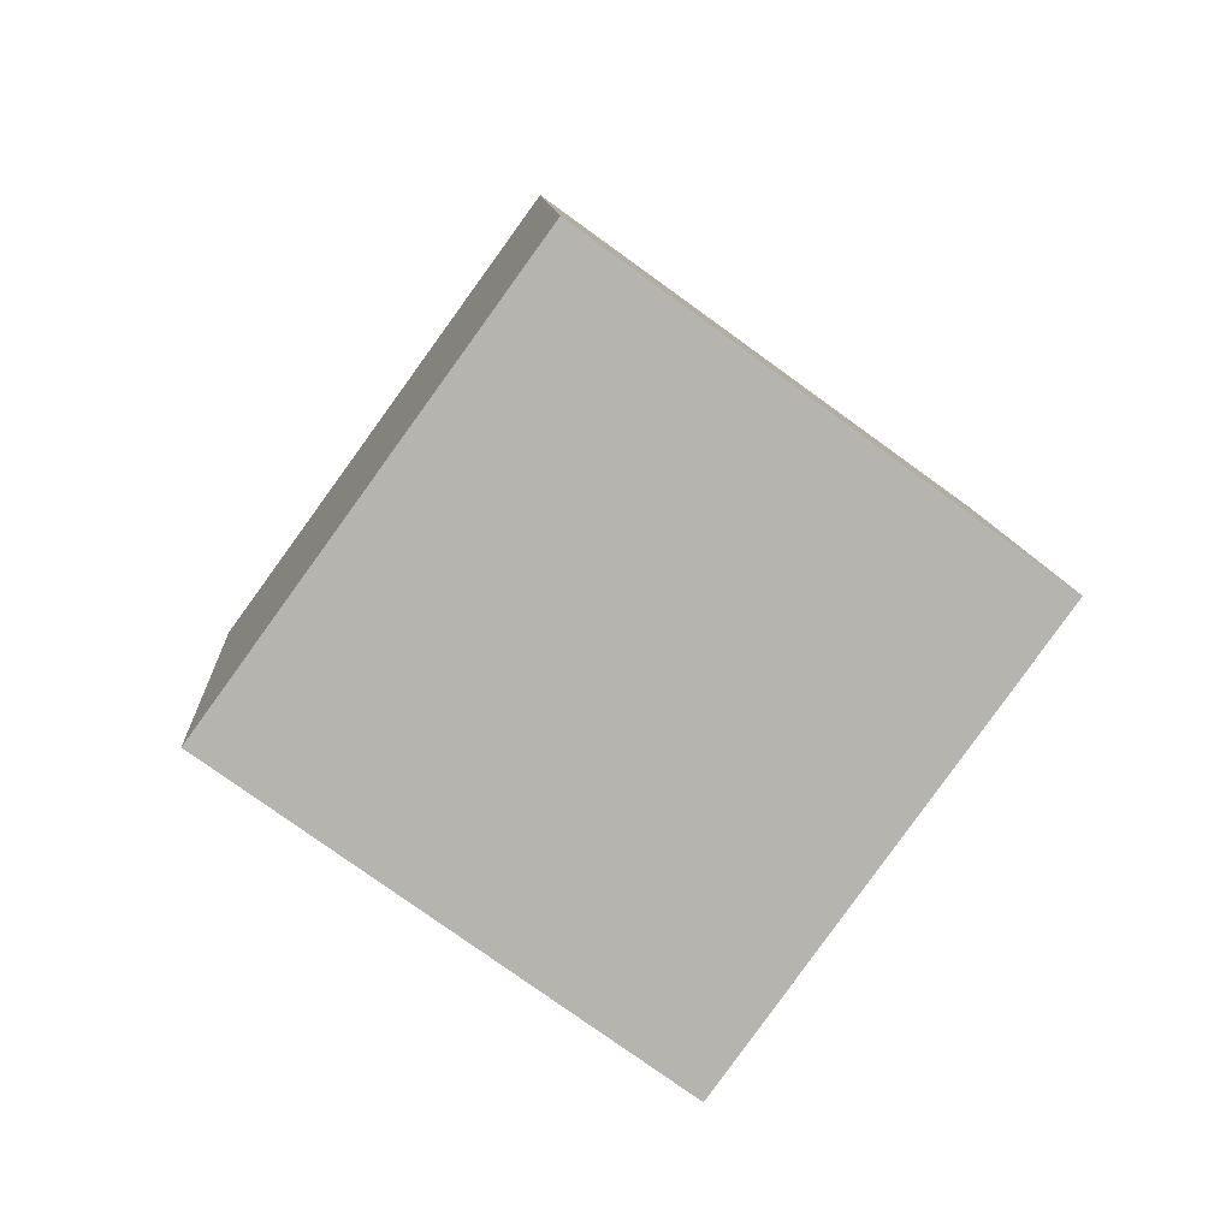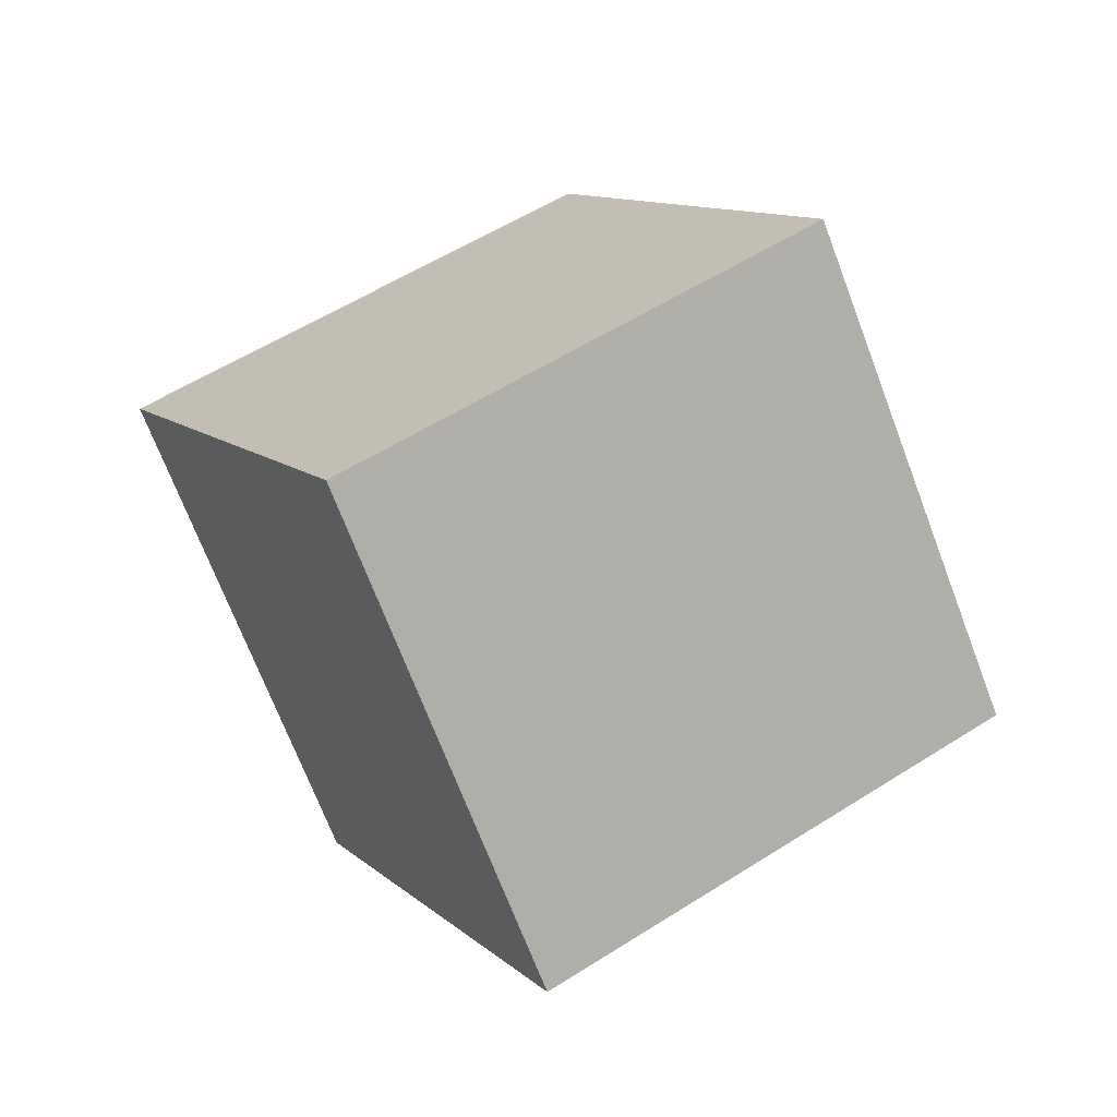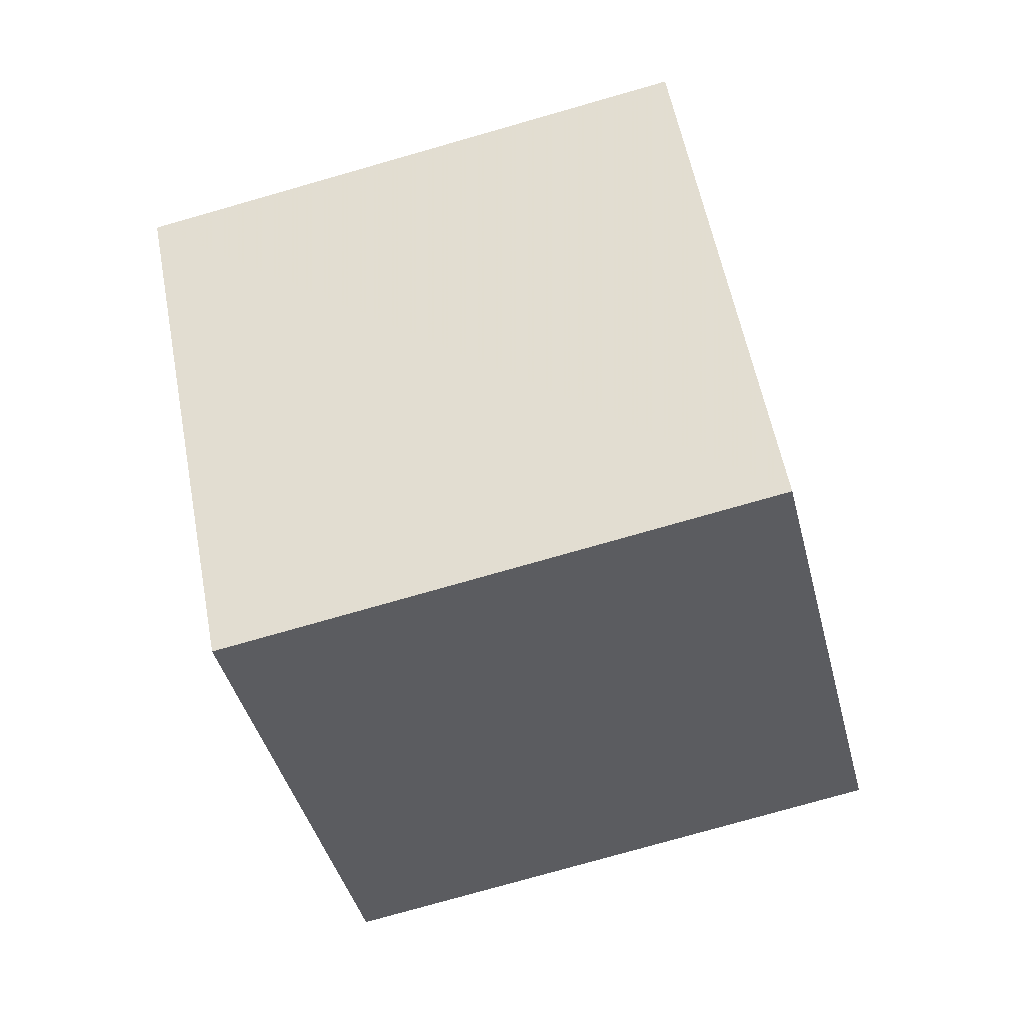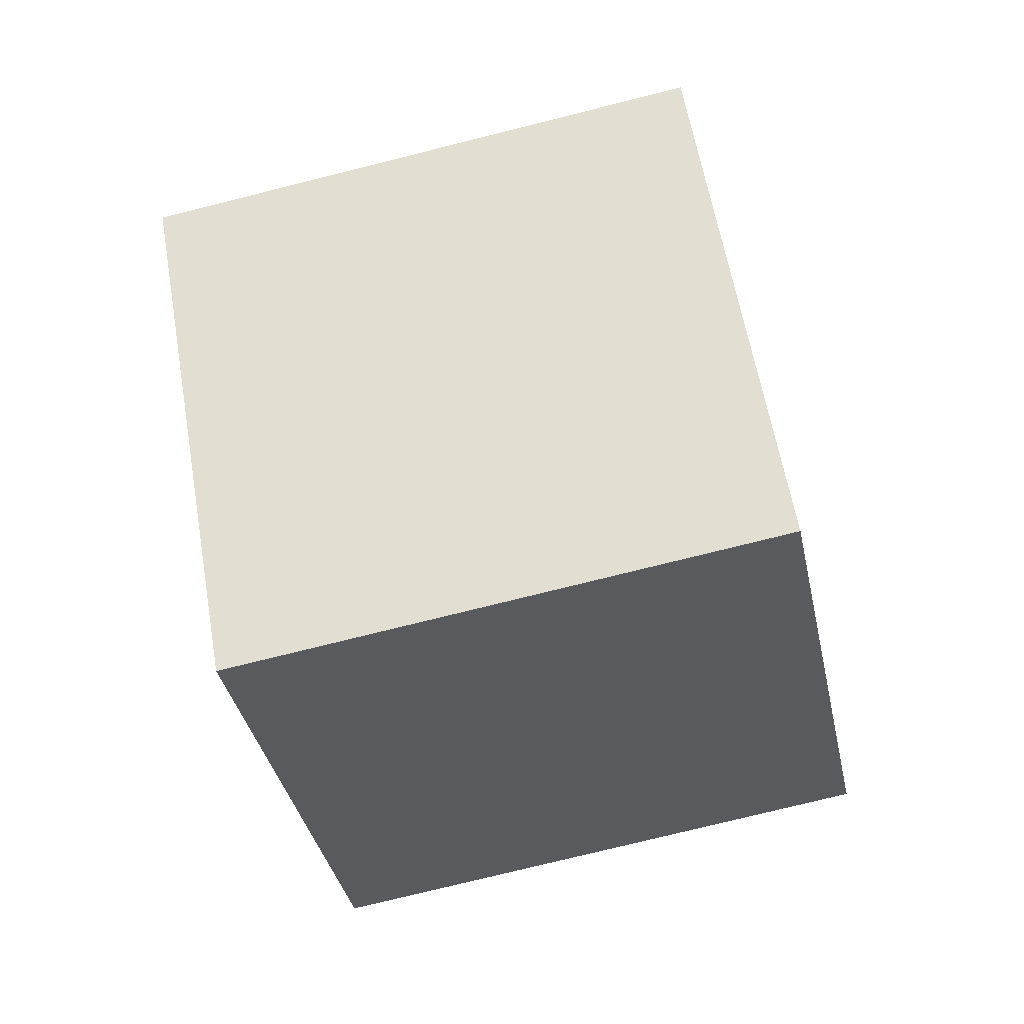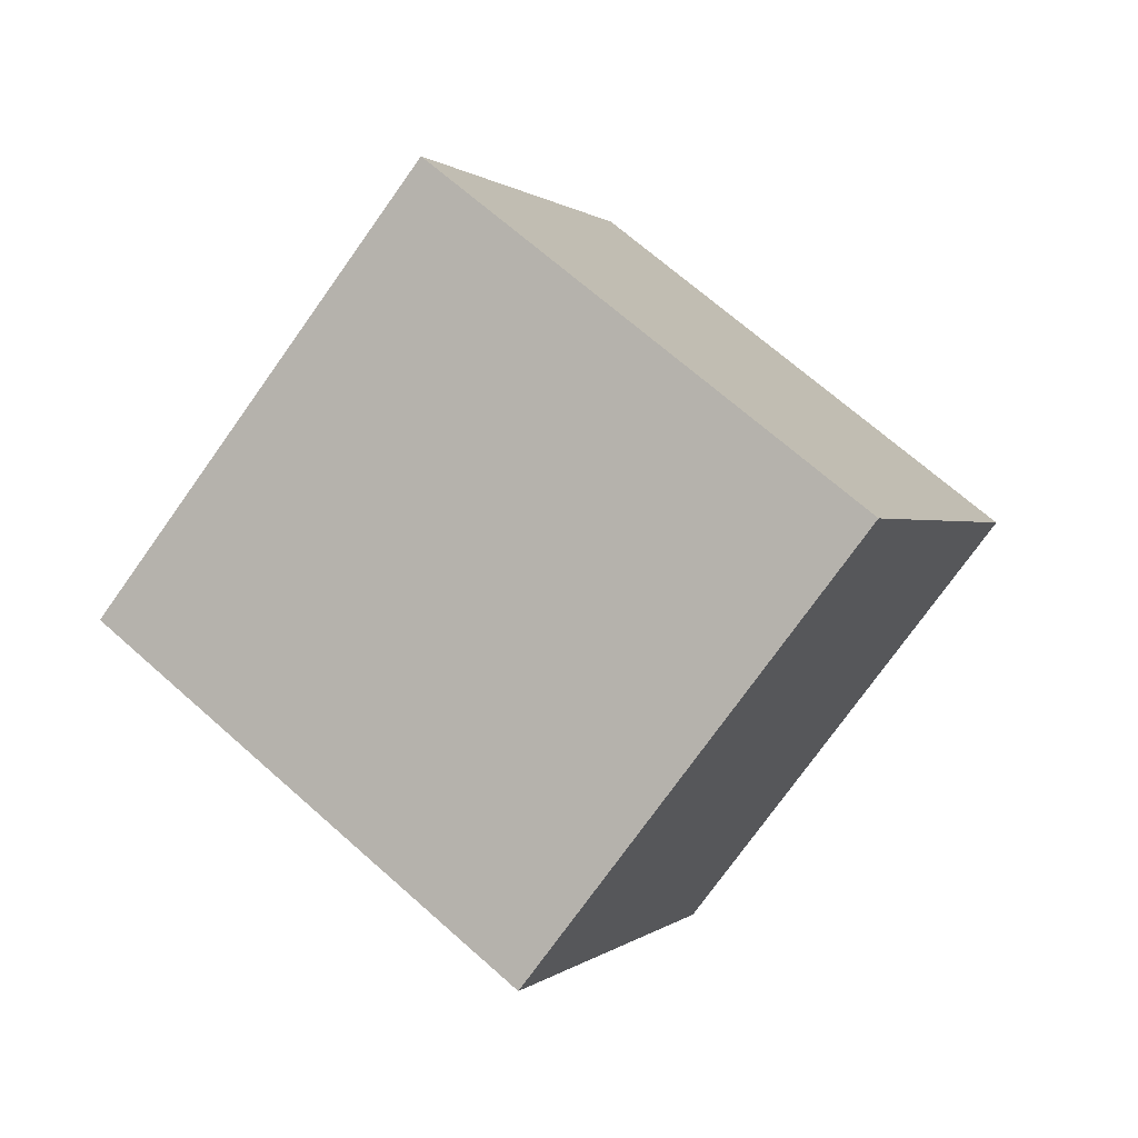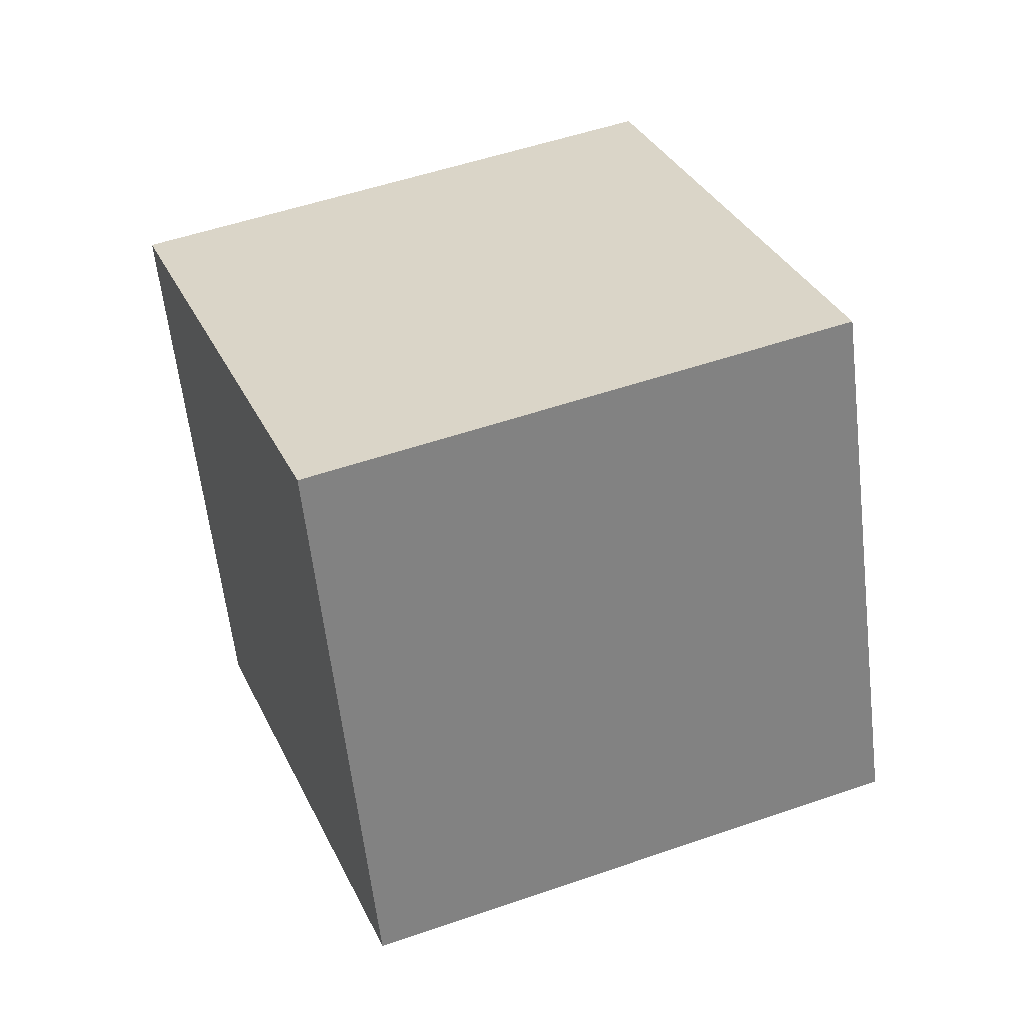
<metadata>
{"format":"obj","ext":"obj","renderer":"f3d","projection":"perspective","resolution":1024,"background":"white","views":[{"elev":-39.8,"azim":-128.4,"up":"+Z"},{"elev":-47.3,"azim":-165.8,"up":"+Z"},{"elev":-57.5,"azim":48.6,"up":"+Y"},{"elev":-53.4,"azim":46.6,"up":"+Y"},{"elev":36.2,"azim":-60.3,"up":"+Z"},{"elev":-52.8,"azim":129.9,"up":"+Y"}]}
</metadata>
<code>
v  1.624  2.191  1.129
v  1.495  1.261  0.7835
v  2.036  0.9033  1.545
v  2.165  1.833  1.891
v  0.7921  2.103  1.678
v  0.6636  1.173  1.333
v  1.205  0.8147  2.095
v  1.333  1.745  2.44
f 3 1 2
f 5 7 6
f 1 3 4
f 1 6 2
f 7 5 8
f 2 7 3
f 6 1 5
f 3 8 4
f 7 2 6
f 1 8 5
f 8 3 7
f 8 1 4

</code>
